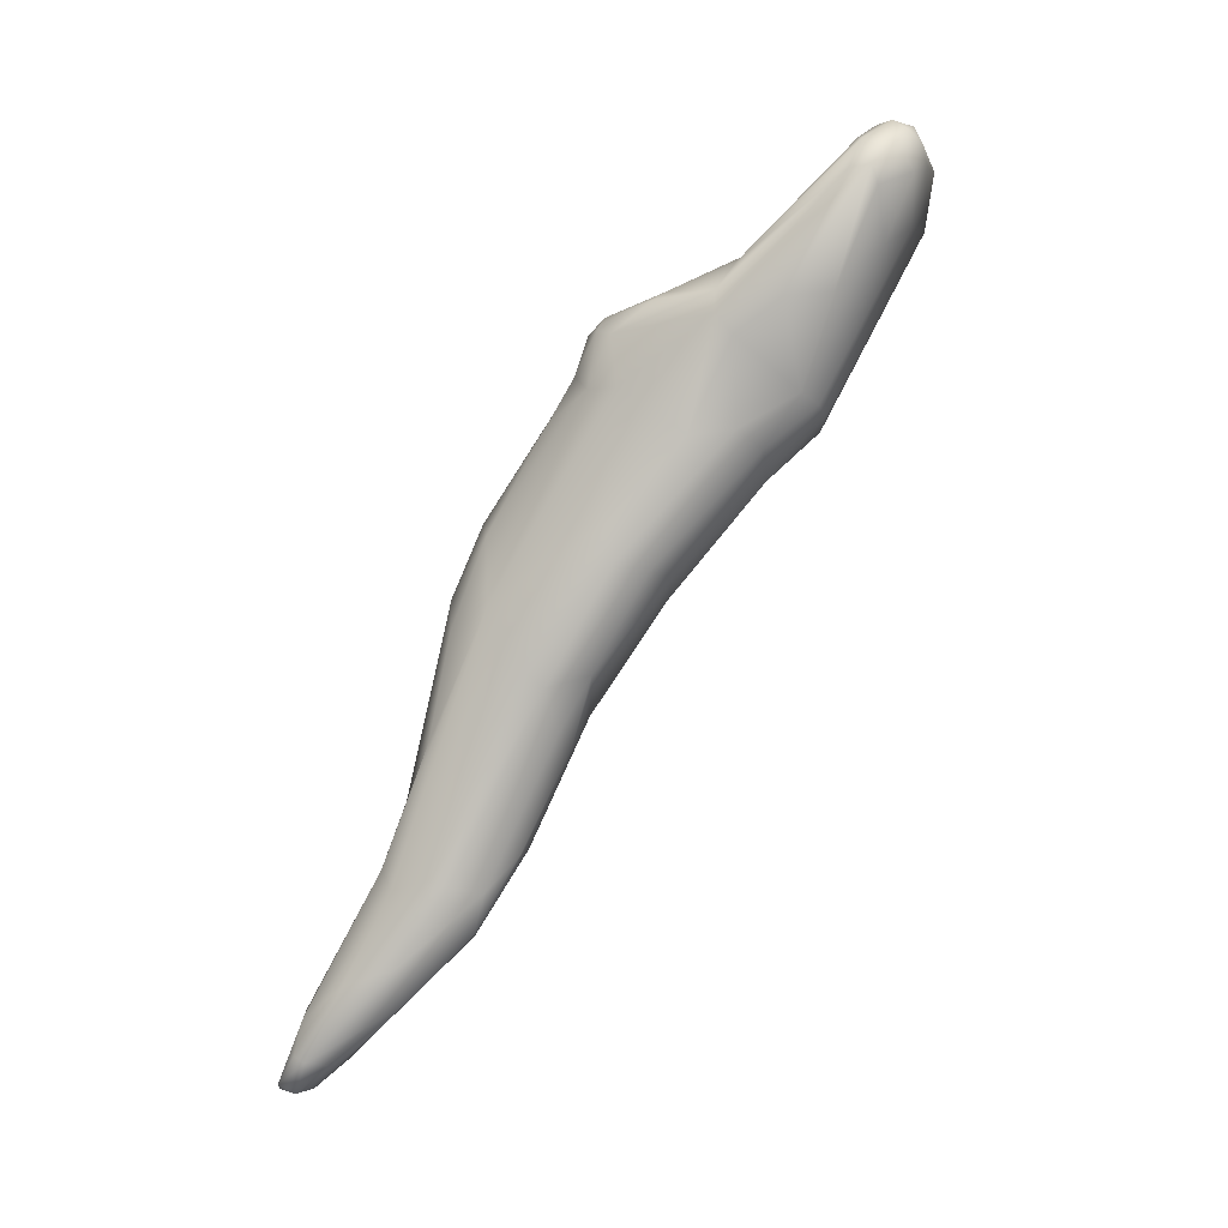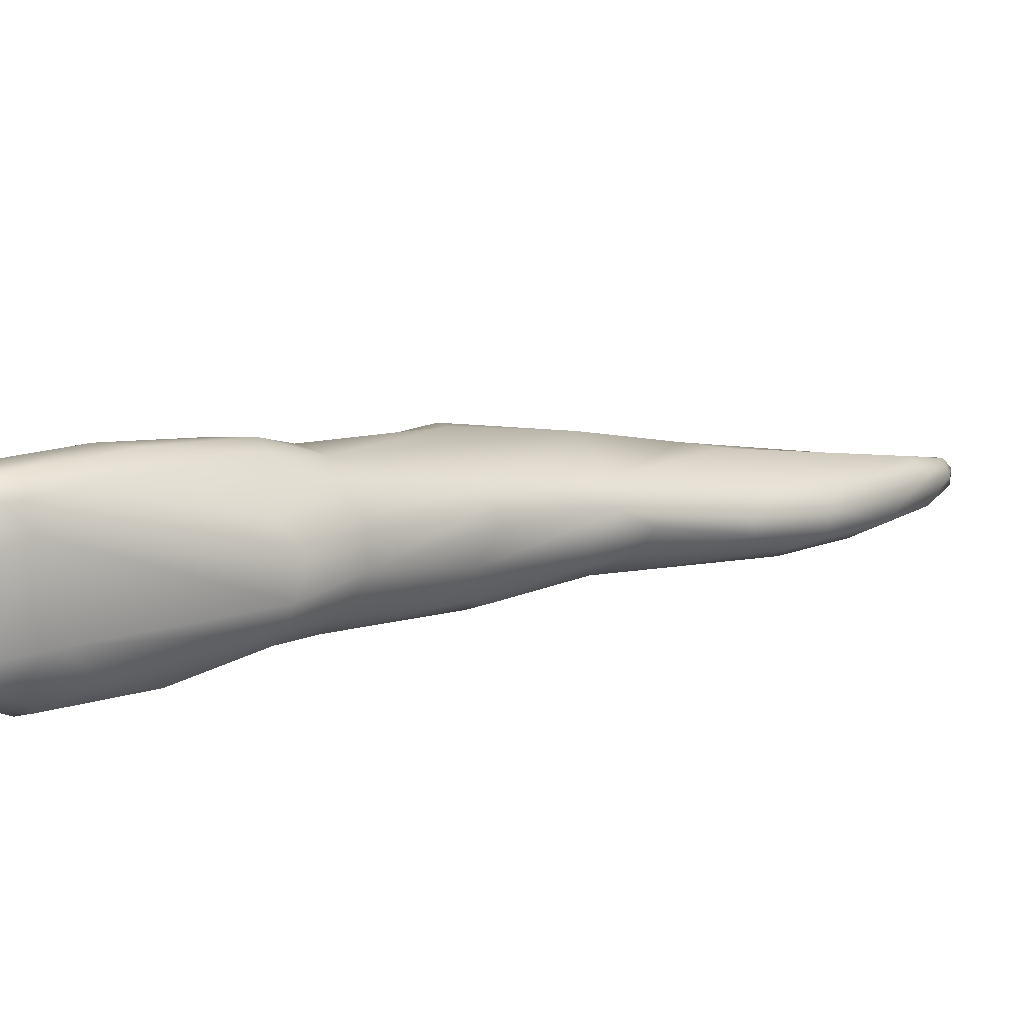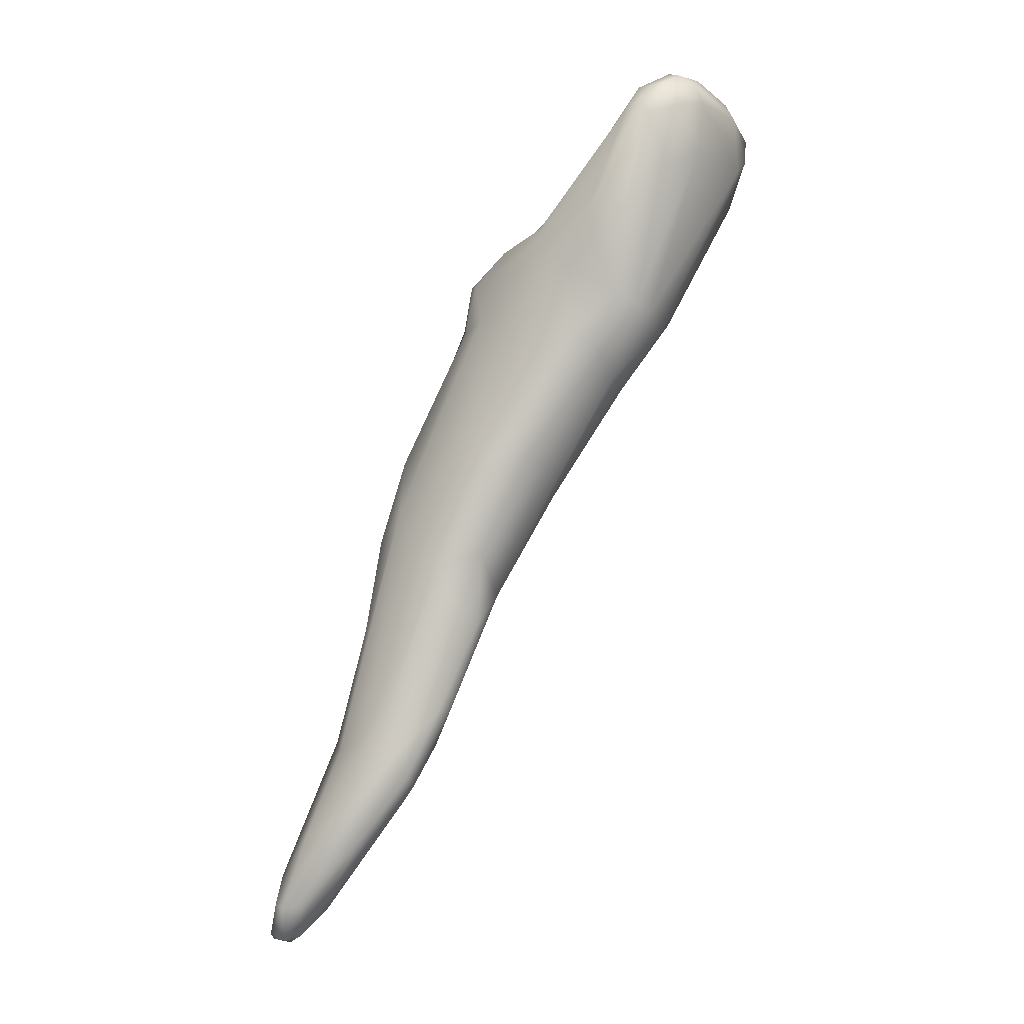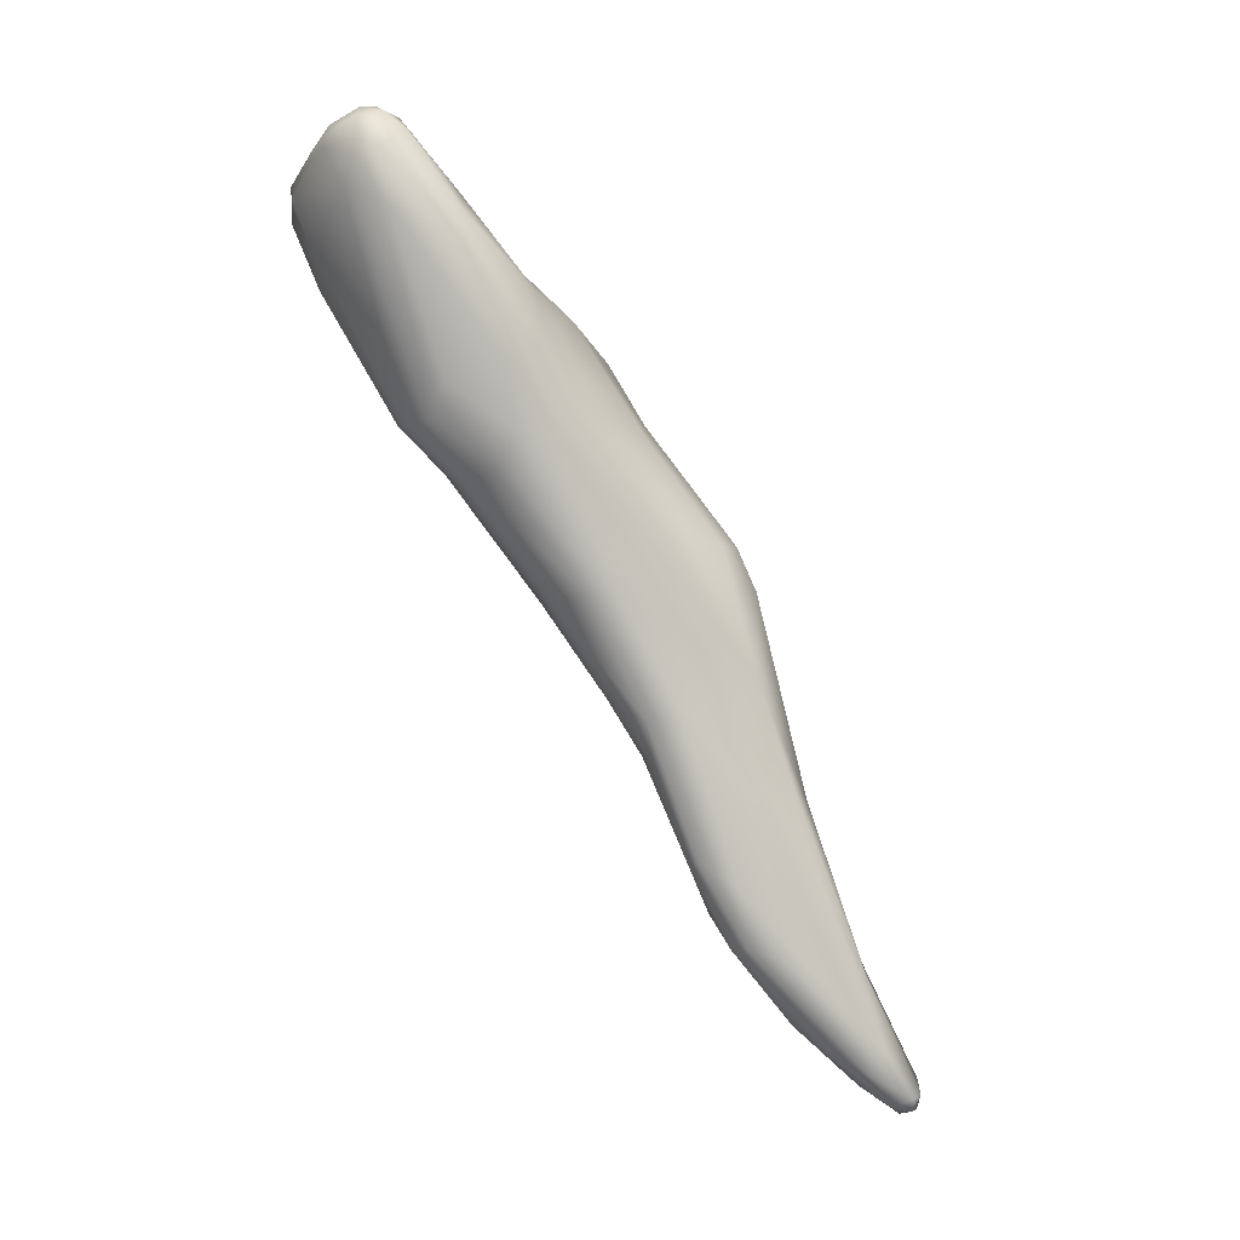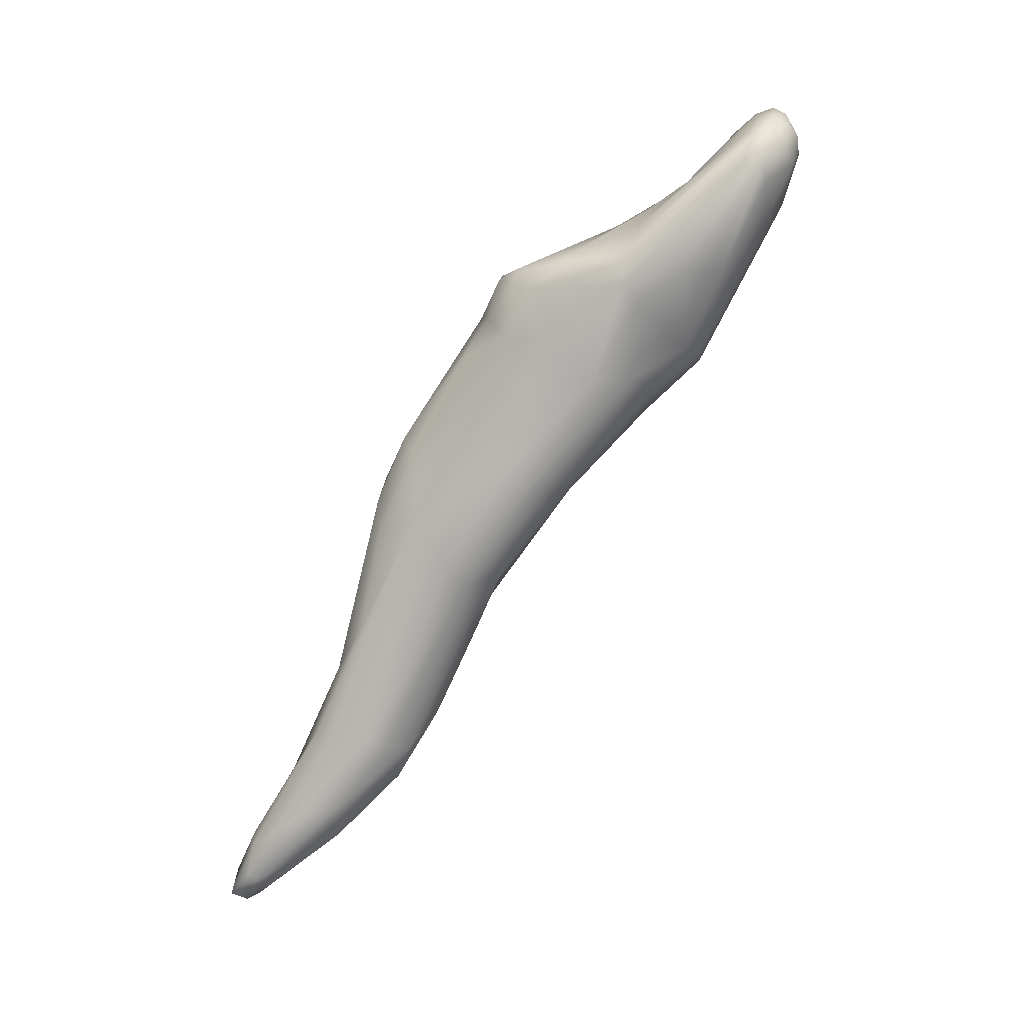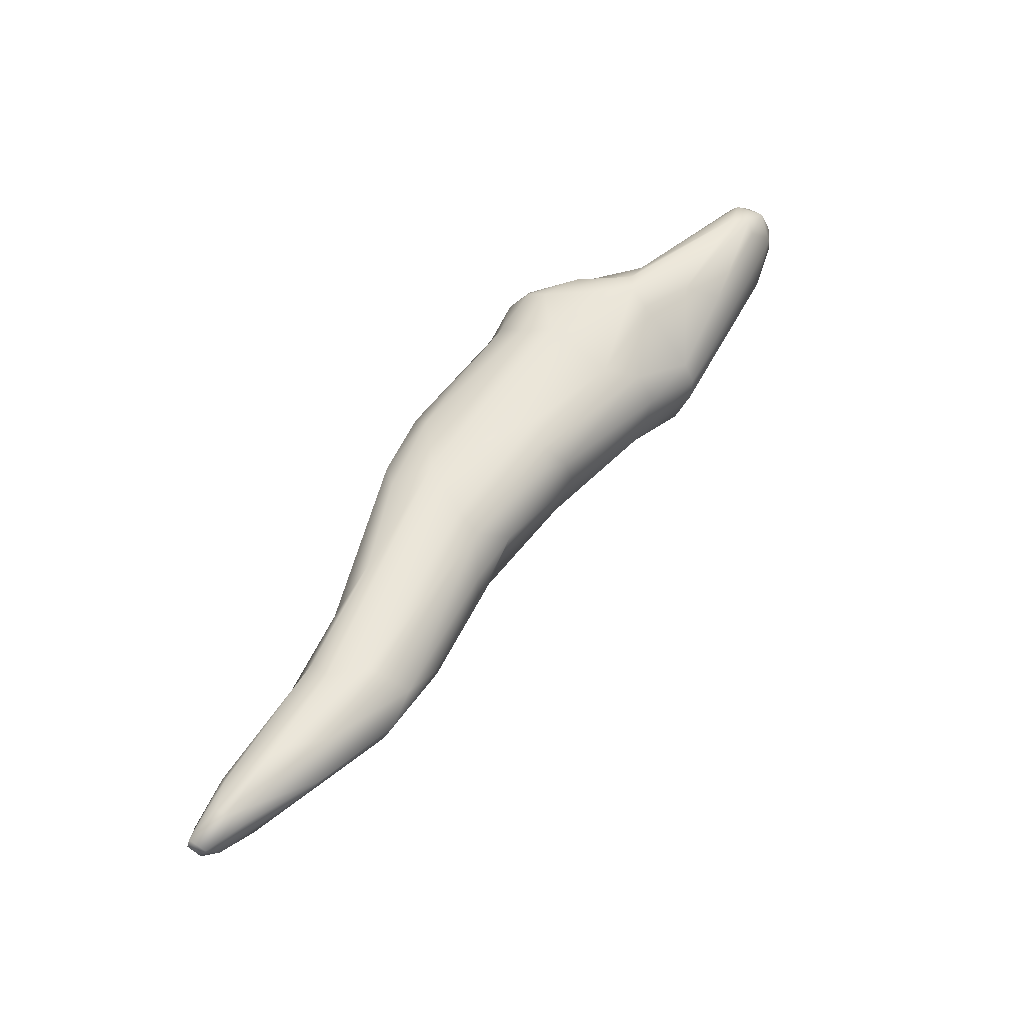
<metadata>
{"format":"obj","ext":"obj","renderer":"f3d","projection":"perspective","resolution":1024,"background":"white","views":[{"elev":-10.9,"azim":-69.2,"up":"+Z"},{"elev":-65.3,"azim":82.0,"up":"+Y"},{"elev":-27.1,"azim":-47.3,"up":"+Z"},{"elev":-14.9,"azim":69.4,"up":"+Z"},{"elev":3.1,"azim":-80.3,"up":"+Z"},{"elev":-34.9,"azim":-92.8,"up":"+Z"}]}
</metadata>
<code>
o FJ1258.obj_grp1.006
v 0.001353 -0.775 6.73
v 0.000264 -0.7871 6.756
v -0.000329 -0.7828 6.764
v -0.000896 -0.7986 6.773
v 0.001298 -0.782 6.773
v 0.001454 -0.7771 6.761
v 0.000189 -0.7994 6.768
v 0.001681 -0.8 6.765
v 0.001961 -0.7897 6.753
v -0.001399 -0.8006 6.79
v 0.000384 -0.809 6.783
v 4.9e-05 -0.7961 6.79
v -0.001522 -0.7997 6.797
v -4.1e-05 -0.7974 6.798
v 0.002617 -0.7933 6.793
v -0.001427 -0.8156 6.795
v -0.002305 -0.8135 6.798
v -0.002032 -0.8134 6.801
v -0.000858 -0.8051 6.801
v 0.00145 -0.8059 6.802
v -0.001551 -0.822 6.799
v 0.000159 -0.8154 6.804
v -0.001781 -0.8305 6.814
v 0.000984 -0.8276 6.8
v -0.00138 -0.8332 6.814
v -0.000351 -0.8337 6.812
v -0.000277 -0.8318 6.818
v 0.001331 -0.831 6.819
v 0.004525 -0.7527 6.706
v 0.002336 -0.756 6.709
v 0.002349 -0.7576 6.708
v 0.00536 -0.7524 6.705
v 0.005206 -0.7549 6.704
v 0.006889 -0.753 6.709
v 0.003958 -0.7599 6.708
v 0.002752 -0.7568 6.713
v 0.004952 -0.7562 6.715
v 0.001514 -0.763 6.718
v 0.004989 -0.7695 6.715
v 0.003082 -0.7673 6.732
v 0.00223 -0.7699 6.72
v 0.001727 -0.7694 6.729
v 0.00464 -0.7807 6.729
v 0.006605 -0.7785 6.724
v 0.0018 -0.7771 6.729
v 0.00489 -0.7698 6.741
v 0.00151 -0.7743 6.747
v 0.005606 -0.79 6.748
v 0.003504 -0.7762 6.766
v 0.00521 -0.7947 6.755
v 0.008397 -0.7763 6.769
v 0.004252 -0.7802 6.775
v 0.003402 -0.8029 6.767
v 0.00299 -0.7894 6.787
v 0.002695 -0.8146 6.784
v 0.006298 -0.8169 6.782
v 0.006134 -0.7916 6.793
v 0.003915 -0.7946 6.799
v 0.002028 -0.7975 6.8
v 0.004777 -0.8222 6.789
v 0.01453 -0.8109 6.807
v 0.00287 -0.8154 6.806
v 0.007675 -0.8237 6.788
v 0.0119 -0.8215 6.813
v 0.004629 -0.8324 6.822
v 0.003857 -0.8333 6.806
v 0.00365 -0.8372 6.815
v 0.000811 -0.8358 6.818
v 0.003738 -0.8346 6.822
v 0.005494 -0.8379 6.819
v 0.003615 -0.8366 6.82
v 0.008126 -0.7532 6.707
v 0.007269 -0.754 6.705
v 0.008584 -0.7545 6.706
v 0.007032 -0.7565 6.705
v 0.008569 -0.7606 6.709
v 0.01029 -0.7594 6.712
v 0.01019 -0.7613 6.72
v 0.007983 -0.7618 6.725
v 0.009254 -0.7774 6.724
v 0.007495 -0.7843 6.734
v 0.009859 -0.7845 6.735
v 0.009585 -0.7902 6.747
v 0.01187 -0.7918 6.751
v 0.008199 -0.8044 6.768
v 0.01102 -0.7781 6.773
v 0.01264 -0.802 6.766
v 0.01163 -0.8155 6.78
v 0.009745 -0.7911 6.791
v 0.005608 -0.7948 6.799
v 0.007969 -0.7956 6.8
v 0.01078 -0.8236 6.787
v 0.01052 -0.8155 6.809
v 0.008658 -0.8357 6.809
v 0.007184 -0.8381 6.816
v 0.01053 -0.8342 6.824
v 0.009037 -0.8361 6.823
v 0.01081 -0.7734 6.722
v 0.01343 -0.7725 6.738
v 0.01185 -0.77 6.743
v 0.01179 -0.7795 6.731
v 0.01446 -0.7881 6.752
v 0.01342 -0.7723 6.743
v 0.01417 -0.7776 6.769
v 0.01648 -0.7971 6.765
v 0.01403 -0.7802 6.774
v 0.01497 -0.7928 6.787
v 0.01455 -0.8029 6.802
v 0.01502 -0.8217 6.786
v 0.01621 -0.8315 6.824
v 0.01644 -0.8357 6.823
v 0.01695 -0.8368 6.82
v 0.01554 -0.7782 6.757
v 0.01807 -0.7881 6.773
v 0.01641 -0.7833 6.774
v 0.01489 -0.8007 6.766
v 0.01672 -0.8131 6.781
v 0.02016 -0.8035 6.79
v 0.02034 -0.8345 6.813
v 0.01768 -0.8114 6.807
v 0.02228 -0.8282 6.822
v 0.0217 -0.8201 6.814
v 0.02093 -0.8074 6.786
v 0.01985 -0.8118 6.784
v 0.0223 -0.8093 6.798
v 0.01887 -0.8208 6.79
v 0.02317 -0.8139 6.792
v 0.02397 -0.8299 6.81
v 0.01973 -0.8095 6.803
v 0.02301 -0.8341 6.816
v 0.02176 -0.8331 6.823
v 0.02355 -0.8341 6.82
v 0.02356 -0.8109 6.794
v 0.02493 -0.8203 6.805
v 0.02476 -0.8205 6.81
v 0.02448 -0.8279 6.82
v 0.02384 -0.8308 6.822
v 0.02255 -0.8311 6.823
v 0.02525 -0.8314 6.817
f 1 2 3
f 3 2 4
f 5 6 3
f 2 7 4
f 8 7 9
f 4 10 3
f 4 7 11
f 3 10 12
f 10 4 11
f 12 10 13
f 13 14 12
f 12 14 15
f 10 11 17
f 13 10 17
f 16 17 11
f 18 19 13
f 18 20 19
f 13 17 18
f 17 16 21
f 18 23 22
f 18 17 23
f 17 21 23
f 21 25 23
f 24 25 21
f 25 24 26
f 23 27 22
f 23 25 27
f 26 68 25
f 30 29 31
f 32 29 34
f 32 33 29
f 29 33 31
f 33 35 31
f 36 29 30
f 34 29 37
f 35 33 75
f 29 36 37
f 30 31 38
f 30 38 36
f 31 35 39
f 37 36 40
f 31 41 38
f 38 42 36
f 31 39 41
f 43 41 39
f 38 1 42
f 41 1 38
f 44 43 39
f 36 42 40
f 45 41 43
f 41 45 1
f 9 45 43
f 40 42 3
f 45 9 1
f 40 47 46
f 40 3 47
f 46 47 49
f 9 2 1
f 3 42 1
f 47 3 6
f 48 9 43
f 49 47 6
f 9 7 2
f 9 50 8
f 6 5 49
f 49 5 52
f 8 50 53
f 8 53 7
f 5 12 54
f 5 54 52
f 5 3 12
f 55 7 53
f 53 56 55
f 54 12 15
f 55 11 7
f 57 54 15
f 15 14 58
f 15 58 57
f 16 11 55
f 58 14 59
f 14 13 19
f 14 19 59
f 16 55 60
f 56 60 55
f 19 20 59
f 61 59 20
f 60 21 16
f 22 20 18
f 21 60 24
f 20 22 62
f 62 28 64
f 64 28 65
f 66 26 24
f 24 63 66
f 62 22 28
f 67 26 66
f 27 28 22
f 25 68 27
f 65 27 69
f 65 28 27
f 26 67 68
f 70 68 67
f 69 27 68
f 69 68 71
f 72 73 32
f 32 73 33
f 72 32 34
f 73 72 74
f 73 75 33
f 74 75 73
f 76 75 74
f 77 74 72
f 76 74 77
f 34 78 72
f 34 37 79
f 75 39 35
f 39 75 76
f 78 34 79
f 79 37 40
f 76 80 39
f 39 80 44
f 46 79 40
f 44 81 43
f 44 82 81
f 82 44 80
f 48 43 81
f 83 48 81
f 48 50 9
f 83 50 48
f 84 50 83
f 85 53 50
f 84 85 50
f 46 49 51
f 85 84 87
f 86 51 52
f 51 49 52
f 54 57 52
f 86 52 57
f 56 53 85
f 56 85 88
f 88 63 56
f 57 58 90
f 89 57 90
f 91 89 90
f 63 60 56
f 90 58 59
f 59 61 90
f 91 90 61
f 93 61 20
f 24 60 63
f 63 92 94
f 20 62 93
f 62 64 93
f 94 66 63
f 94 67 66
f 94 95 67
f 95 70 67
f 69 71 97
f 71 70 97
f 65 69 96
f 71 68 70
f 72 78 77
f 98 76 77
f 77 78 99
f 80 76 98
f 78 79 100
f 98 77 101
f 77 99 102
f 100 79 46
f 78 100 103
f 99 78 103
f 77 102 101
f 80 98 101
f 101 82 80
f 82 101 84
f 101 102 84
f 82 83 81
f 84 83 82
f 51 100 46
f 104 100 51
f 104 51 86
f 104 86 106
f 85 87 88
f 86 57 89
f 106 89 107
f 91 108 89
f 88 92 63
f 92 88 109
f 110 64 65
f 110 65 96
f 96 69 97
f 111 97 70
f 103 102 99
f 102 103 113
f 113 105 102
f 84 102 105
f 100 113 103
f 113 100 104
f 104 115 113
f 115 114 113
f 84 105 116
f 87 84 116
f 106 86 89
f 104 106 115
f 106 107 115
f 114 115 107
f 87 116 88
f 117 88 116
f 109 88 117
f 108 118 107
f 107 89 108
f 109 119 92
f 108 91 61
f 61 120 108
f 119 94 92
f 64 121 122
f 93 64 122
f 121 64 110
f 119 95 94
f 119 112 95
f 112 111 70
f 112 70 95
f 96 97 111
f 113 114 123
f 123 105 113
f 124 105 123
f 114 107 118
f 114 118 123
f 117 116 105
f 124 117 105
f 118 108 125
f 126 117 124
f 126 124 127
f 119 109 128
f 126 109 117
f 109 126 128
f 120 129 108
f 129 120 122
f 120 61 122
f 122 61 93
f 130 112 119
f 110 96 131
f 131 96 111
f 123 127 124
f 118 125 133
f 123 118 133
f 123 133 127
f 133 134 127
f 125 135 133
f 133 135 134
f 127 134 128
f 128 126 127
f 129 125 108
f 135 125 129
f 122 135 129
f 122 136 135
f 128 130 119
f 121 136 122
f 121 137 136
f 139 132 130
f 130 132 112
f 138 110 131
f 121 110 138
f 137 138 131
f 138 137 121
f 132 111 112
f 111 132 131
f 131 132 137
f 139 137 132
f 136 139 135
f 134 135 139
f 134 139 128
f 128 139 130
f 139 136 137

</code>
